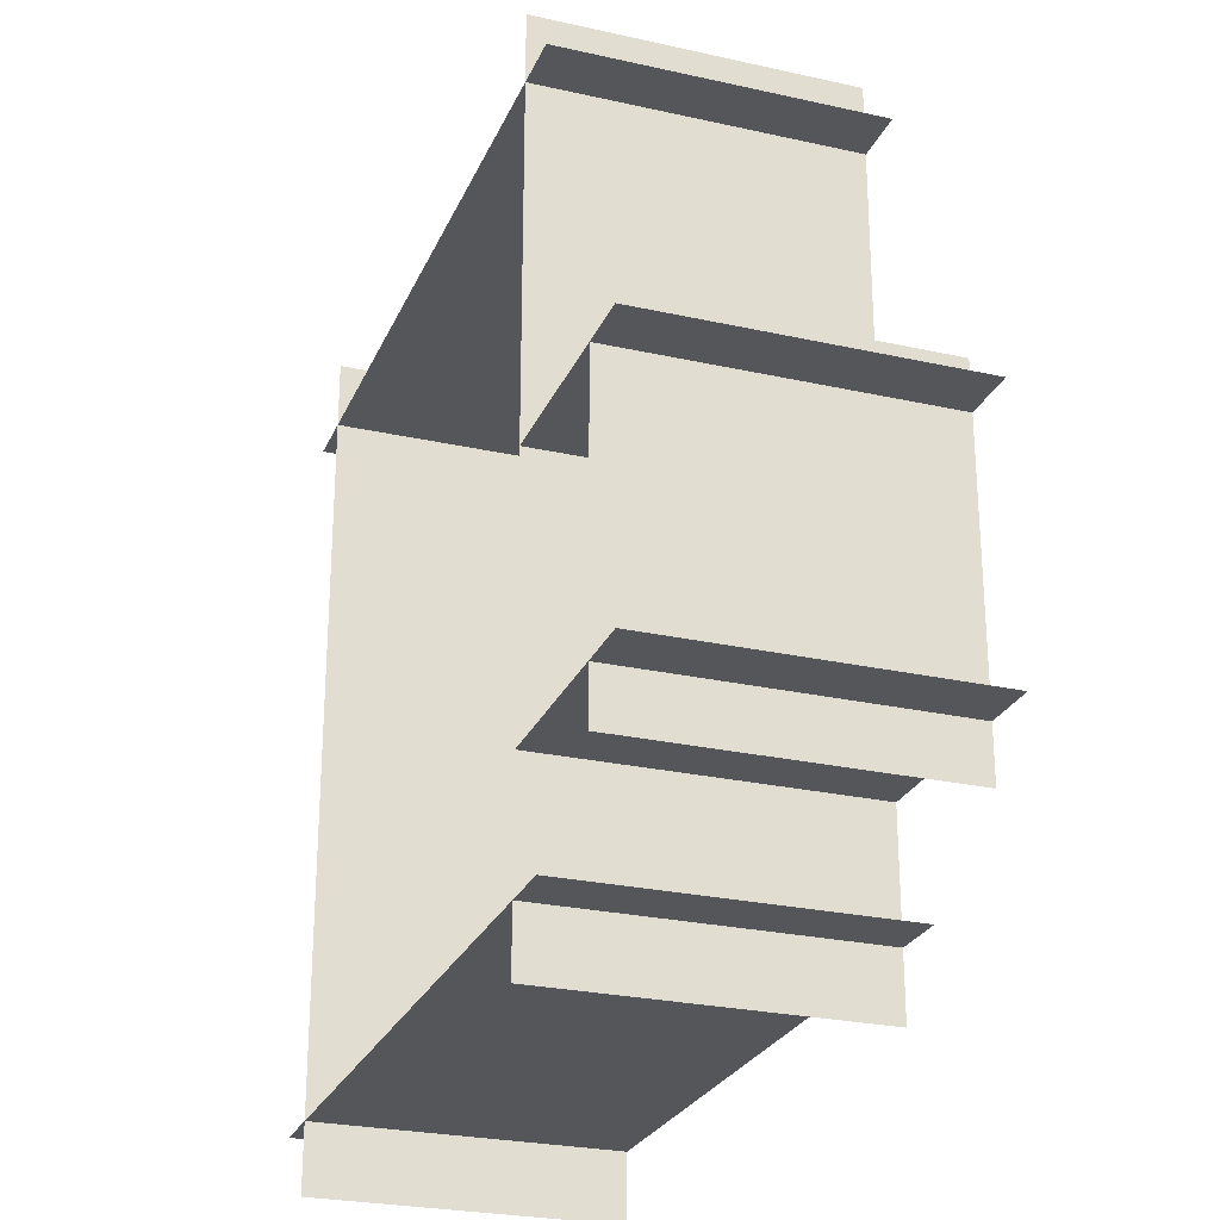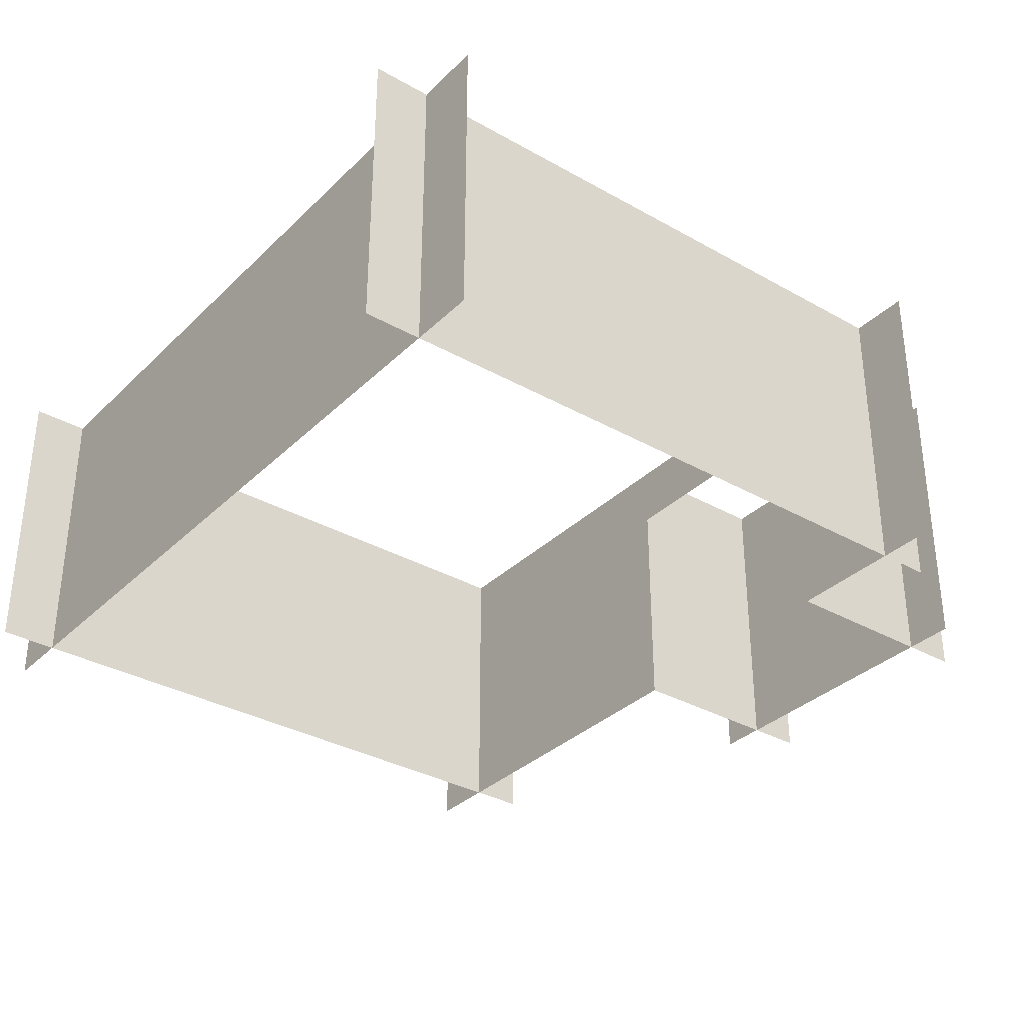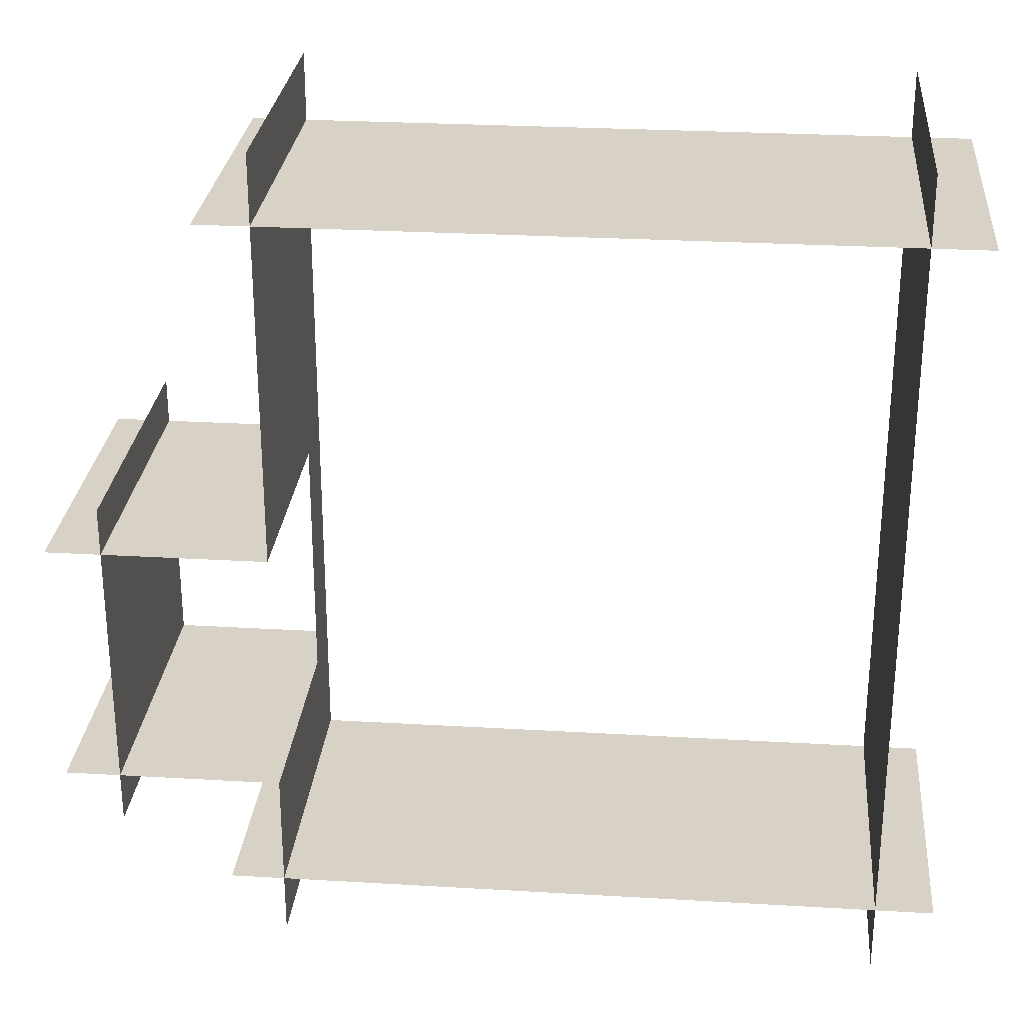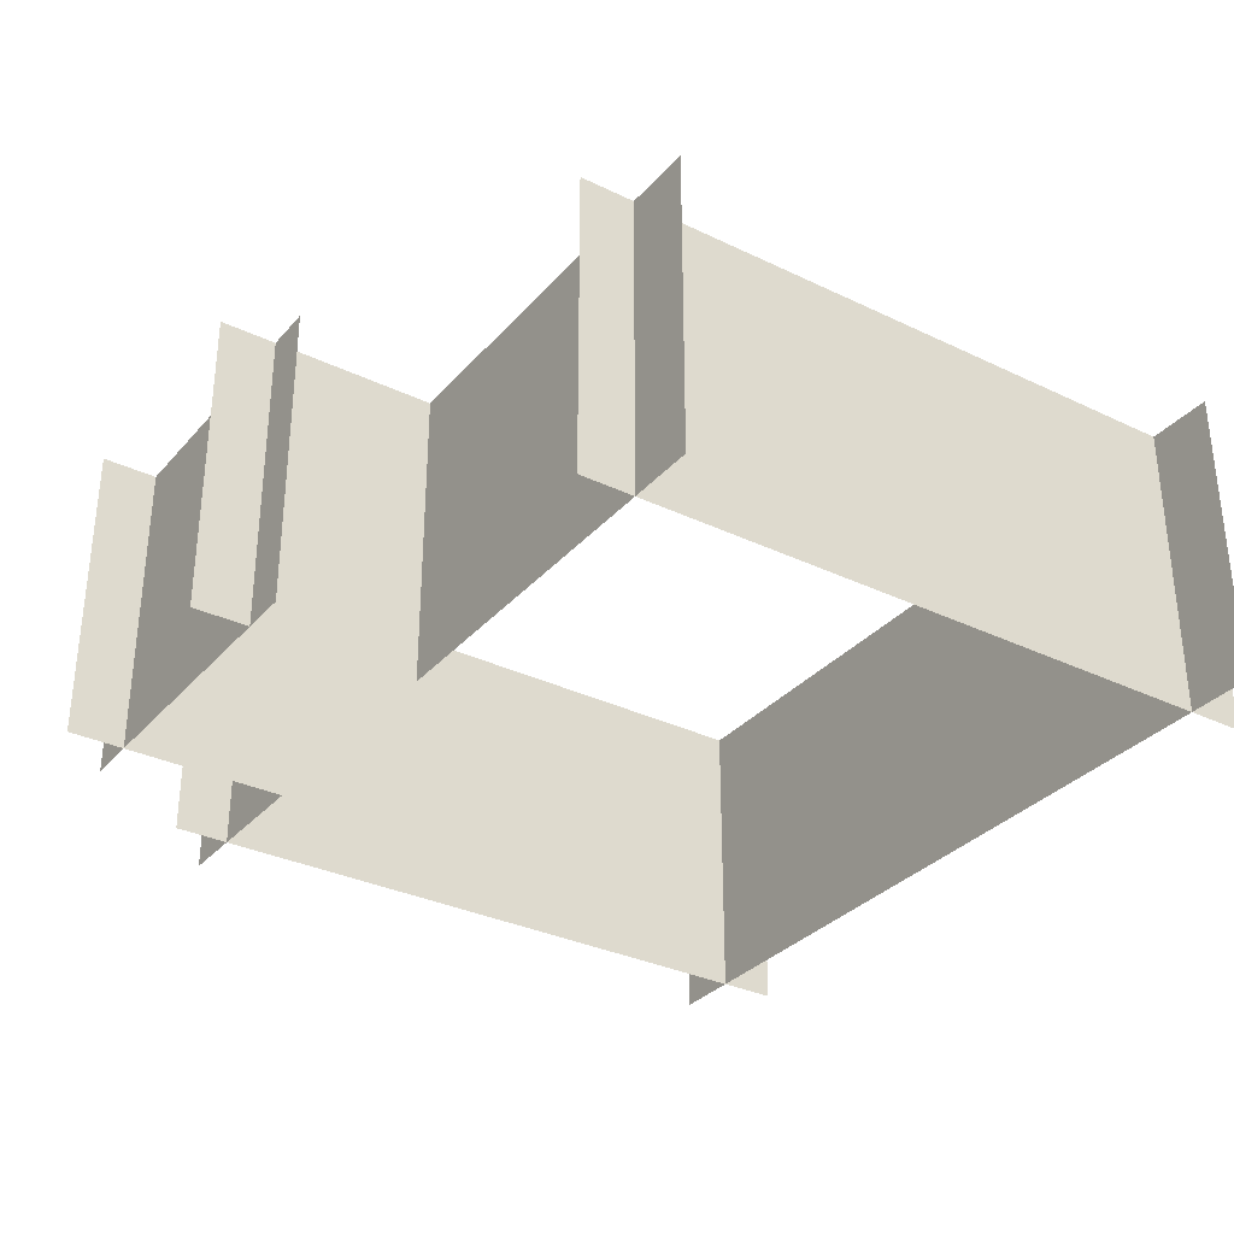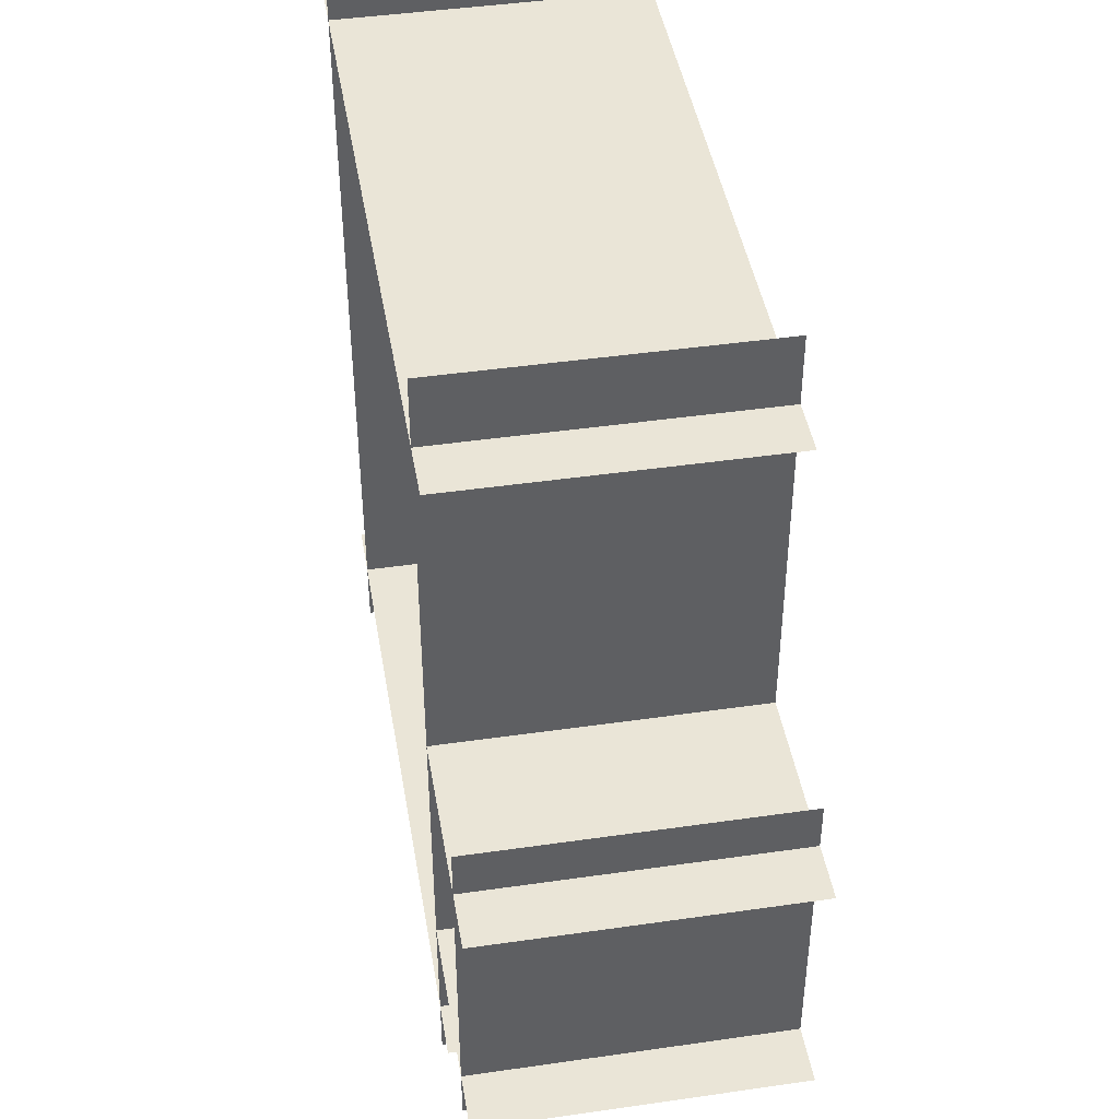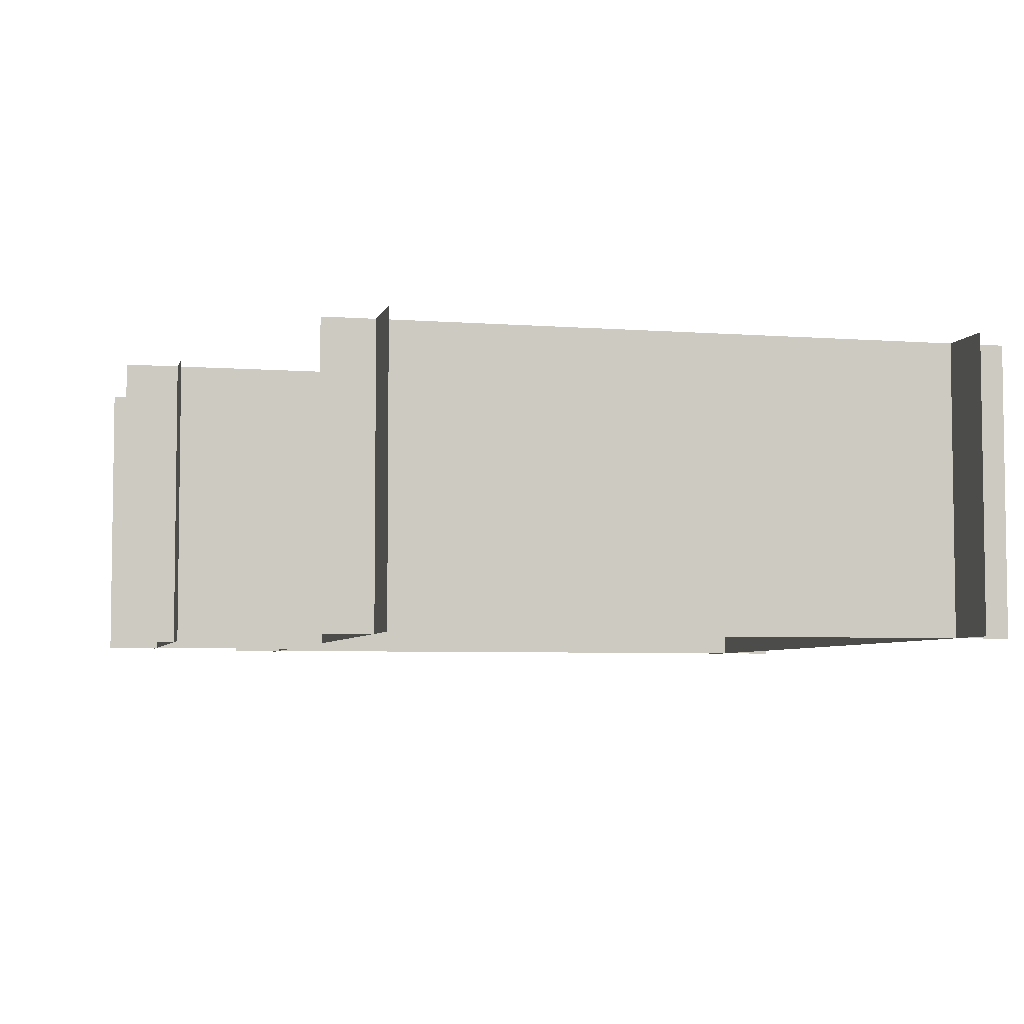
<metadata>
{"format":"obj","ext":"obj","renderer":"f3d","projection":"perspective","resolution":1024,"background":"white","views":[{"elev":-25.9,"azim":-109.6,"up":"+Z"},{"elev":-33.6,"azim":142.3,"up":"+Y"},{"elev":27.3,"azim":5.2,"up":"+Z"},{"elev":-32.3,"azim":-33.9,"up":"+Y"},{"elev":44.1,"azim":-99.6,"up":"+Z"},{"elev":-5.1,"azim":-13.6,"up":"+Y"}]}
</metadata>
<code>
v  25.12 0.0207 -31.08
v  25.12 0.0207 39.98
v  25.12 25.61 39.98
v  25.12 25.61 -31.08
g Collision1WallEast001
f 1 2 3
f 3 4 1
v  -30 0.0207 34.25
v  -30 25.61 34.25
v  30 25.61 34.25
v  30 0.0207 34.25
g Collision1WallSouth001
f 5 6 7
f 7 8 5
v  -25.45 20.01 5.648
v  -25.45 25.61 40.02
v  -25.45 0.0207 40.02
v  -25.45 0.0207 5.648
v  -25.45 20.01 -15.6
v  -25.45 21.77 -30.55
v  -25.45 25.61 -30.55
v  -25.45 0.0207 -15.6
v  -25.45 0.0207 -30.55
g Collision1WallWest001
f 9 10 11
f 11 12 9
f 13 14 15
f 13 15 10
f 13 10 9
f 14 13 16
f 16 17 14
v  -25.45 25.61 5.648
v  -25.45 0.0207 5.648
v  -43.77 0.0207 5.648
v  -43.77 25.61 5.648
g Collision1WallClosetSouth001
f 18 19 20
f 20 21 18
v  -39.11 0.0207 -19.94
v  -39.11 25.61 -19.94
v  -39.11 25.61 9.632
v  -39.11 0.0207 9.632
g Collision1WallClosetWest001
f 22 23 24
f 24 25 22
v  -25.45 25.61 -15.6
v  -43.77 25.61 -15.6
v  -43.77 0.0207 -15.6
v  -25.45 0.0207 -15.6
g Collision1WallClosetNorth001
f 26 27 28
f 28 29 26
v  30 0.0207 -25.37
v  30 25.61 -25.37
v  -30 25.61 -25.37
v  -30 0.0207 -25.37
g Collision1WallNorth
f 30 31 32
f 32 33 30

</code>
